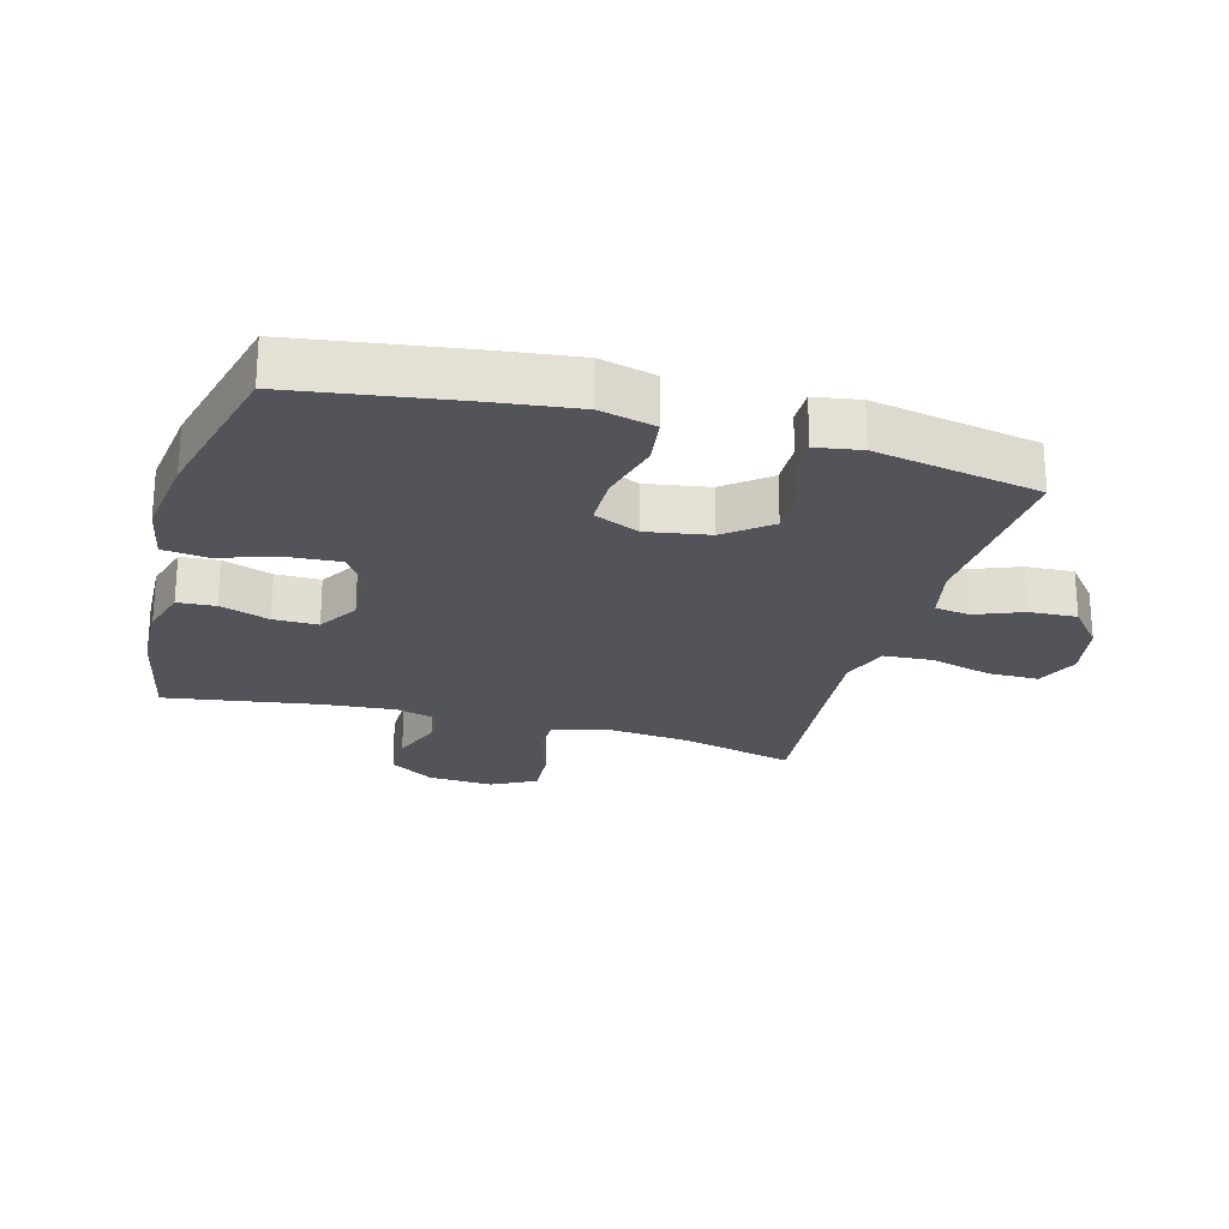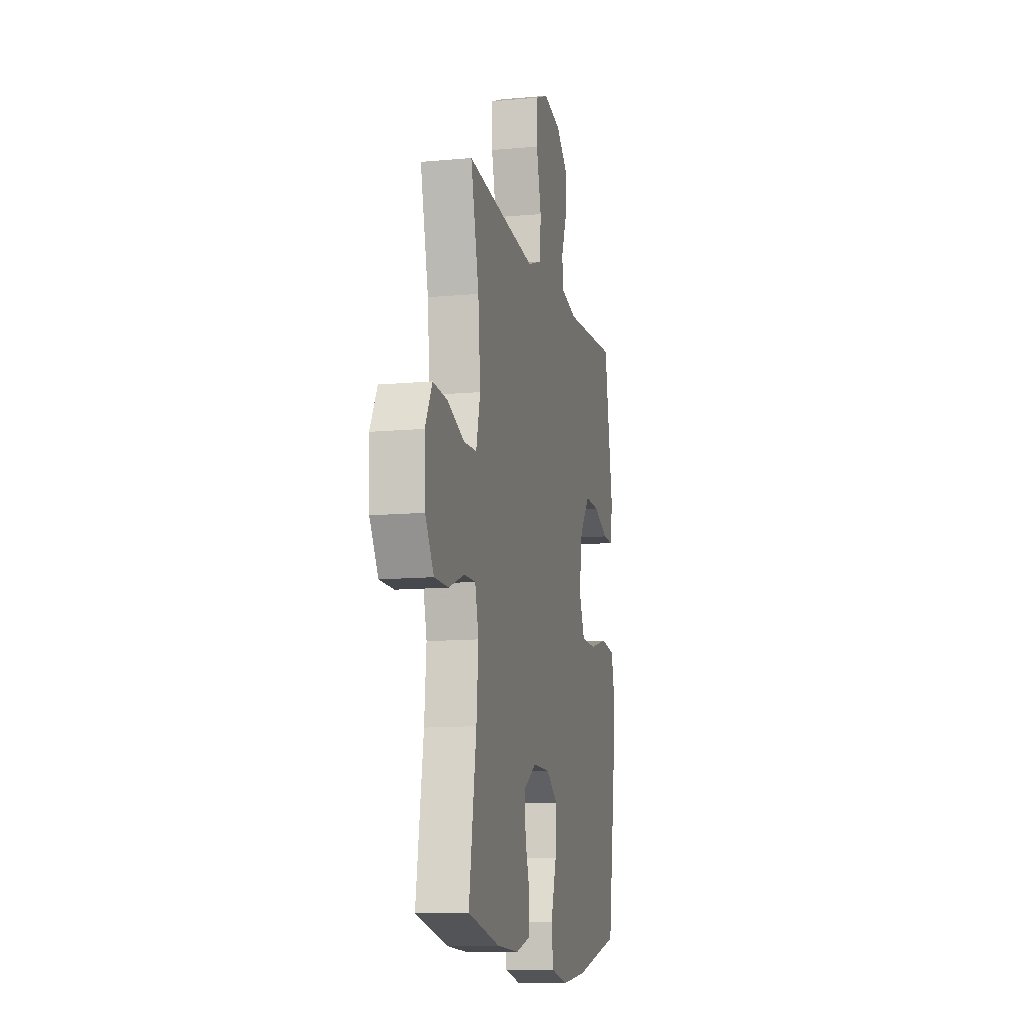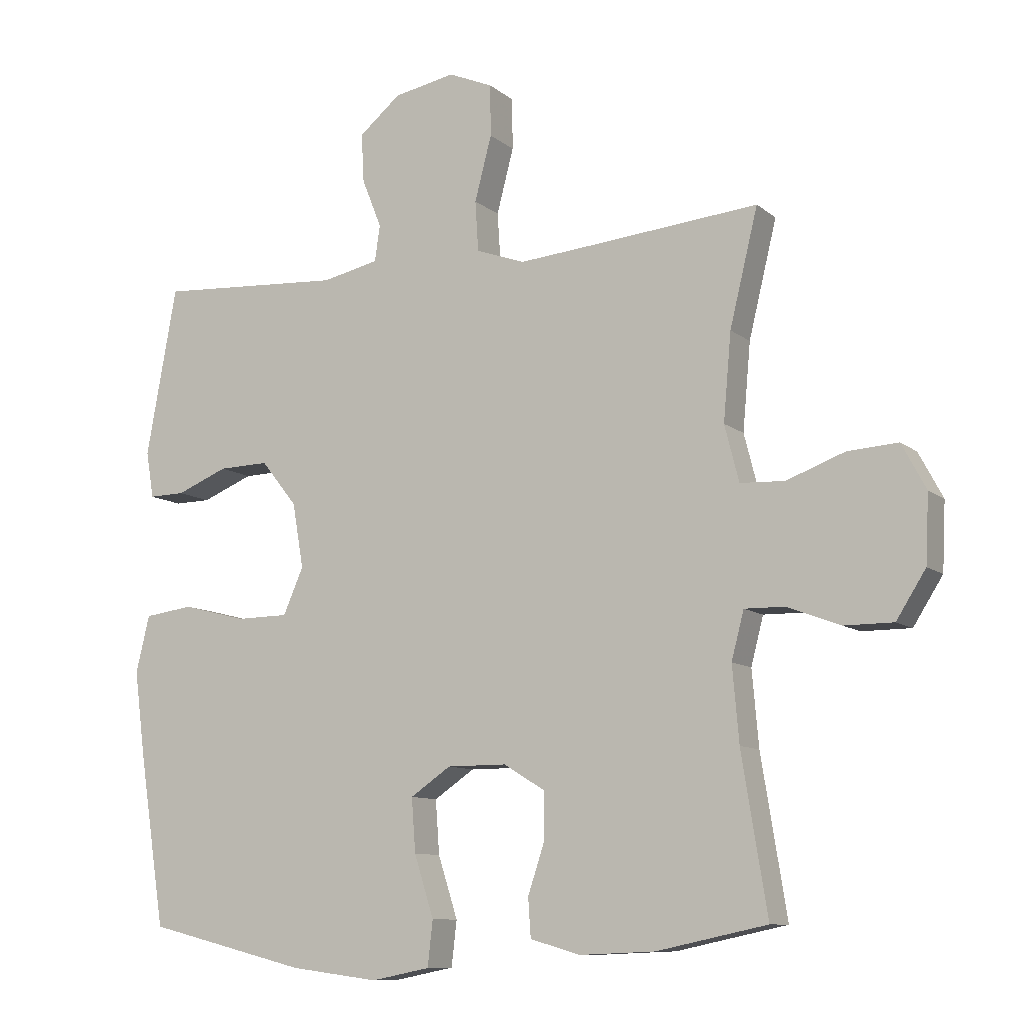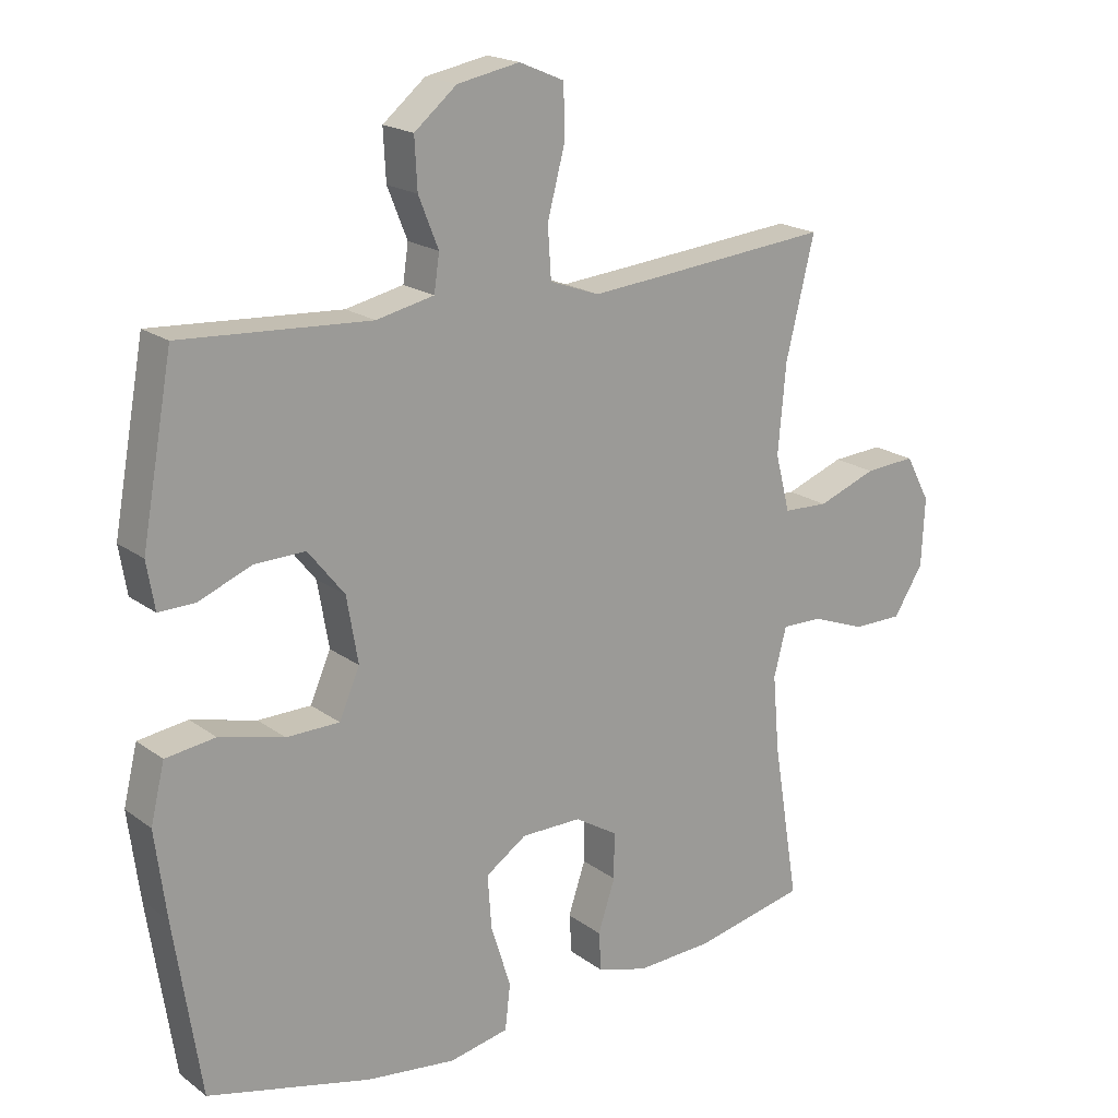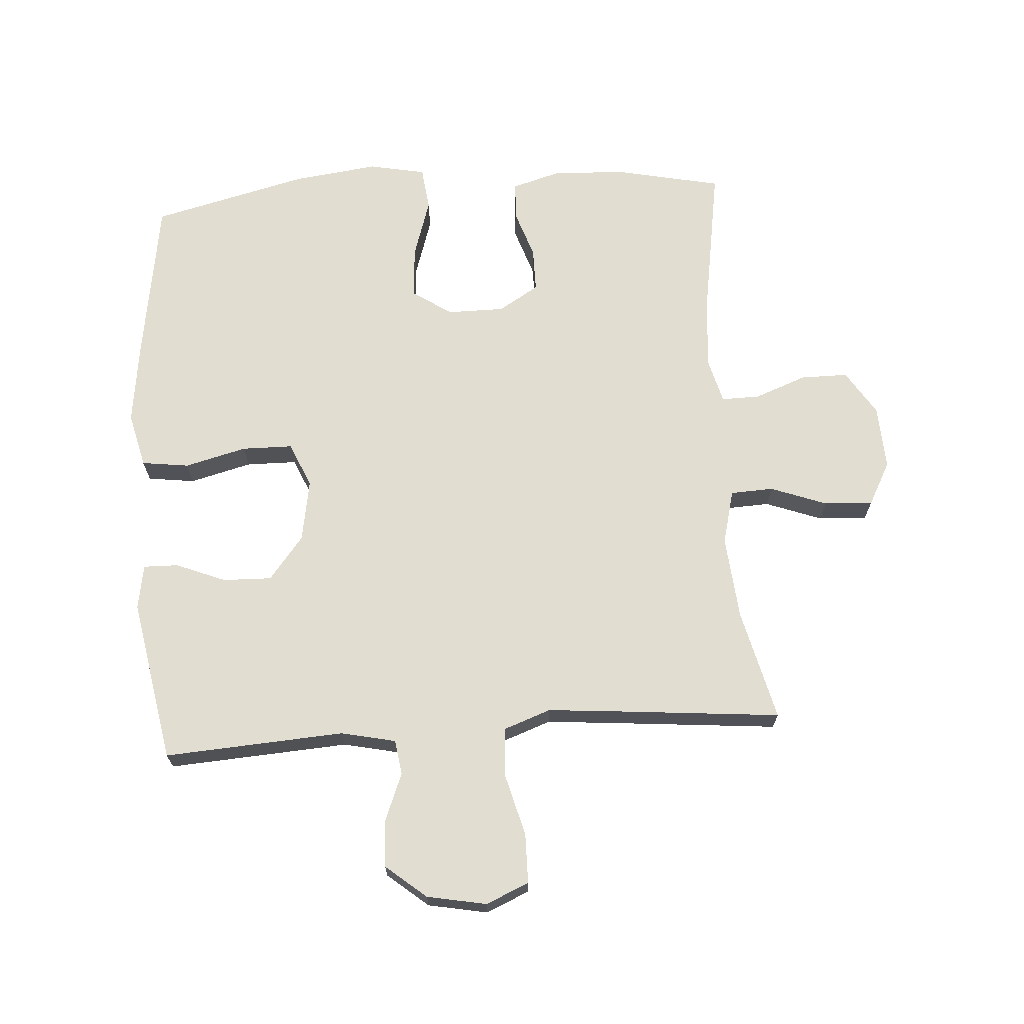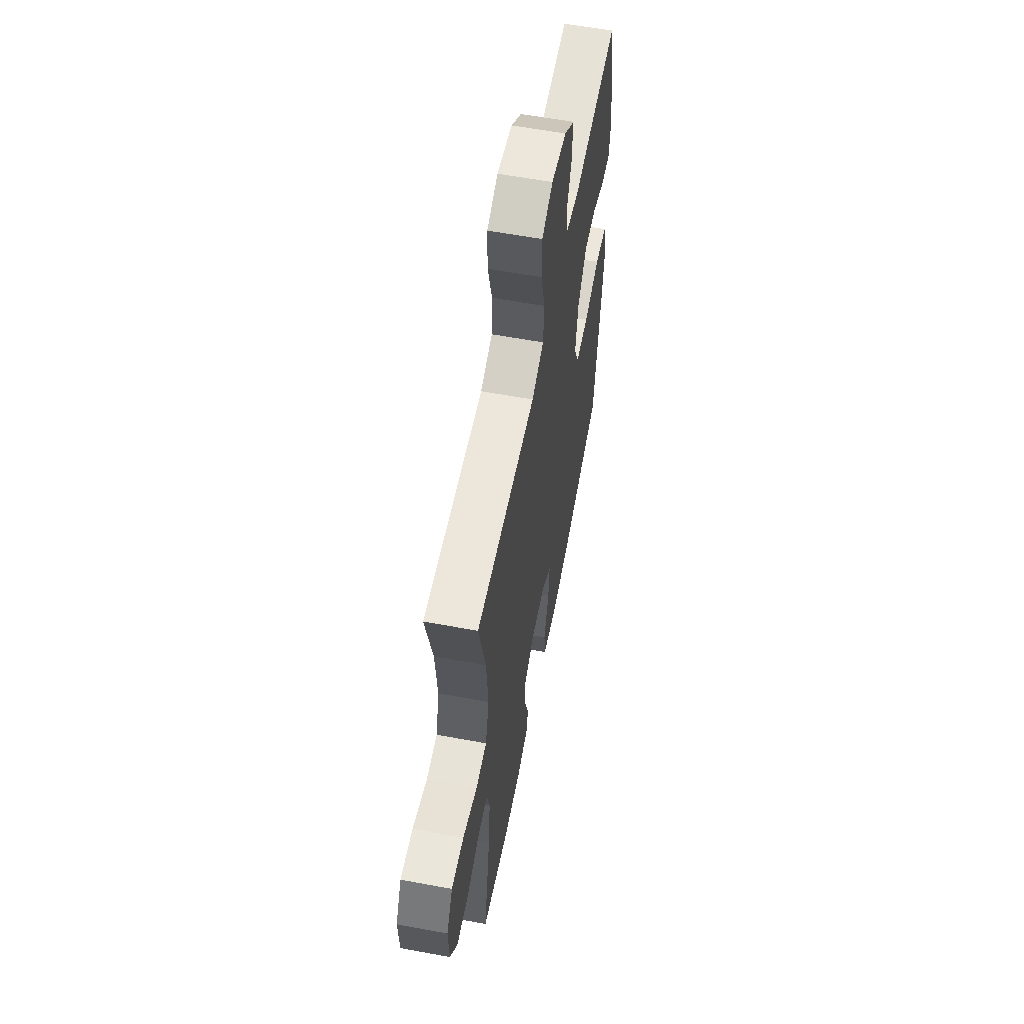
<metadata>
{"format":"obj","ext":"obj","renderer":"f3d","projection":"perspective","resolution":1024,"background":"white","views":[{"elev":-23.8,"azim":-105.7,"up":"+Y"},{"elev":-11.7,"azim":102.5,"up":"+Z"},{"elev":-9.9,"azim":28.1,"up":"+Z"},{"elev":19.1,"azim":-36.5,"up":"+Z"},{"elev":68.5,"azim":-3.9,"up":"+Y"},{"elev":59.4,"azim":100.8,"up":"+Z"}]}
</metadata>
<code>
v -0.5 0.07 -0.5
v -0.54 0.07 -0.238
v -0.557 0.07 -0.107
v -0.536 0.07 -0.02
v -0.461 0.07 -0.01
v -0.363 0.07 -0.035
v -0.283 0.07 -0.034
v -0.252 0.07 0.037
v -0.269 0.07 0.136
v -0.324 0.07 0.205
v -0.401 0.07 0.203
v -0.48 0.07 0.171
v -0.535 0.07 0.17
v -0.547 0.07 0.241
v -0.5 0.07 0.5
v -0.215 0.07 0.482
v -0.128 0.07 0.501
v -0.12 0.07 0.556
v -0.15 0.07 0.631
v -0.154 0.07 0.706
v -0.09 0.07 0.759
v 0.004 0.07 0.777
v 0.072 0.07 0.748
v 0.073 0.07 0.669
v 0.047 0.07 0.57
v 0.052 0.07 0.493
v 0.127 0.07 0.466
v 0.241 0.07 0.476
v 0.5 0.07 0.5
v 0.457 0.07 0.323
v 0.445 0.07 0.19
v 0.467 0.07 0.104
v 0.535 0.07 0.101
v 0.624 0.07 0.134
v 0.701 0.07 0.139
v 0.738 0.07 0.07
v 0.733 0.07 -0.033
v 0.688 0.07 -0.104
v 0.613 0.07 -0.104
v 0.531 0.07 -0.073
v 0.47 0.07 -0.072
v 0.451 0.07 -0.145
v 0.461 0.07 -0.26
v 0.5 0.07 -0.5
v 0.331 0.07 -0.536
v 0.215 0.07 -0.541
v 0.139 0.07 -0.519
v 0.135 0.07 -0.46
v 0.161 0.07 -0.382
v 0.161 0.07 -0.312
v 0.097 0.07 -0.273
v 0.006 0.07 -0.273
v -0.056 0.07 -0.315
v -0.05 0.07 -0.397
v -0.02 0.07 -0.491
v -0.028 0.07 -0.56
v -0.118 0.07 -0.578
v -0.253 0.07 -0.561
v -0.5 0 -0.5
v -0.54 0 -0.238
v -0.557 0 -0.107
v -0.536 0 -0.02
v -0.461 0 -0.01
v -0.363 0 -0.035
v -0.283 0 -0.034
v -0.252 0 0.037
v -0.269 0 0.136
v -0.324 0 0.205
v -0.401 0 0.203
v -0.48 0 0.171
v -0.535 0 0.17
v -0.547 0 0.241
v -0.5 0 0.5
v -0.215 0 0.482
v -0.128 0 0.501
v -0.12 0 0.556
v -0.15 0 0.631
v -0.154 0 0.706
v -0.09 0 0.759
v 0.004 0 0.777
v 0.072 0 0.748
v 0.073 0 0.669
v 0.047 0 0.57
v 0.052 0 0.493
v 0.127 0 0.466
v 0.241 0 0.476
v 0.5 0 0.5
v 0.457 0 0.323
v 0.445 0 0.19
v 0.467 0 0.104
v 0.535 0 0.101
v 0.624 0 0.134
v 0.701 0 0.139
v 0.738 0 0.07
v 0.733 0 -0.033
v 0.688 0 -0.104
v 0.613 0 -0.104
v 0.531 0 -0.073
v 0.47 0 -0.072
v 0.451 0 -0.145
v 0.461 0 -0.26
v 0.5 0 -0.5
v 0.331 0 -0.536
v 0.215 0 -0.541
v 0.139 0 -0.519
v 0.135 0 -0.46
v 0.161 0 -0.382
v 0.161 0 -0.312
v 0.097 0 -0.273
v 0.006 0 -0.273
v -0.056 0 -0.315
v -0.05 0 -0.397
v -0.02 0 -0.491
v -0.028 0 -0.56
v -0.118 0 -0.578
v -0.253 0 -0.561
f 54 55 56 57
f 53 54 57 58
f 46 47 48 49
f 46 49 50
f 43 44 45 46
f 42 43 46 50
f 41 42 50 51
f 37 38 39 40
f 37 40 41
f 36 37 41
f 33 34 35 36
f 32 33 36 41
f 31 32 41 51
f 28 29 30
f 27 28 30 31
f 26 27 31 51
f 22 23 24 25
f 18 19 20 21
f 17 18 21 22
f 13 14 15 16
f 11 12 13 16
f 10 11 16 17
f 9 10 17
f 8 9 17 22
f 3 4 5 6
f 3 6 7
f 2 3 7
f 53 58 1 2
f 52 53 2 7
f 51 52 7 8
f 25 26 51
f 8 22 25 51
f 115 114 113 112
f 116 115 112 111
f 107 106 105 104
f 108 107 104
f 104 103 102 101
f 108 104 101 100
f 109 108 100 99
f 98 97 96 95
f 99 98 95
f 99 95 94
f 94 93 92 91
f 99 94 91 90
f 109 99 90 89
f 88 87 86
f 89 88 86 85
f 109 89 85 84
f 83 82 81 80
f 79 78 77 76
f 80 79 76 75
f 74 73 72 71
f 74 71 70 69
f 75 74 69 68
f 75 68 67
f 80 75 67 66
f 64 63 62 61
f 65 64 61
f 65 61 60
f 60 59 116 111
f 65 60 111 110
f 66 65 110 109
f 109 84 83
f 109 83 80 66
f 1 59 60 2
f 2 60 61 3
f 3 61 62 4
f 4 62 63 5
f 5 63 64 6
f 6 64 65 7
f 7 65 66 8
f 8 66 67 9
f 9 67 68 10
f 10 68 69 11
f 11 69 70 12
f 12 70 71 13
f 13 71 72 14
f 14 72 73 15
f 15 73 74 16
f 16 74 75 17
f 17 75 76 18
f 18 76 77 19
f 19 77 78 20
f 20 78 79 21
f 21 79 80 22
f 22 80 81 23
f 23 81 82 24
f 24 82 83 25
f 25 83 84 26
f 26 84 85 27
f 27 85 86 28
f 28 86 87 29
f 29 87 88 30
f 30 88 89 31
f 31 89 90 32
f 32 90 91 33
f 33 91 92 34
f 34 92 93 35
f 35 93 94 36
f 36 94 95 37
f 37 95 96 38
f 38 96 97 39
f 39 97 98 40
f 40 98 99 41
f 41 99 100 42
f 42 100 101 43
f 43 101 102 44
f 44 102 103 45
f 45 103 104 46
f 46 104 105 47
f 47 105 106 48
f 48 106 107 49
f 49 107 108 50
f 50 108 109 51
f 51 109 110 52
f 52 110 111 53
f 53 111 112 54
f 54 112 113 55
f 55 113 114 56
f 56 114 115 57
f 57 115 116 58
f 58 116 59 1

</code>
